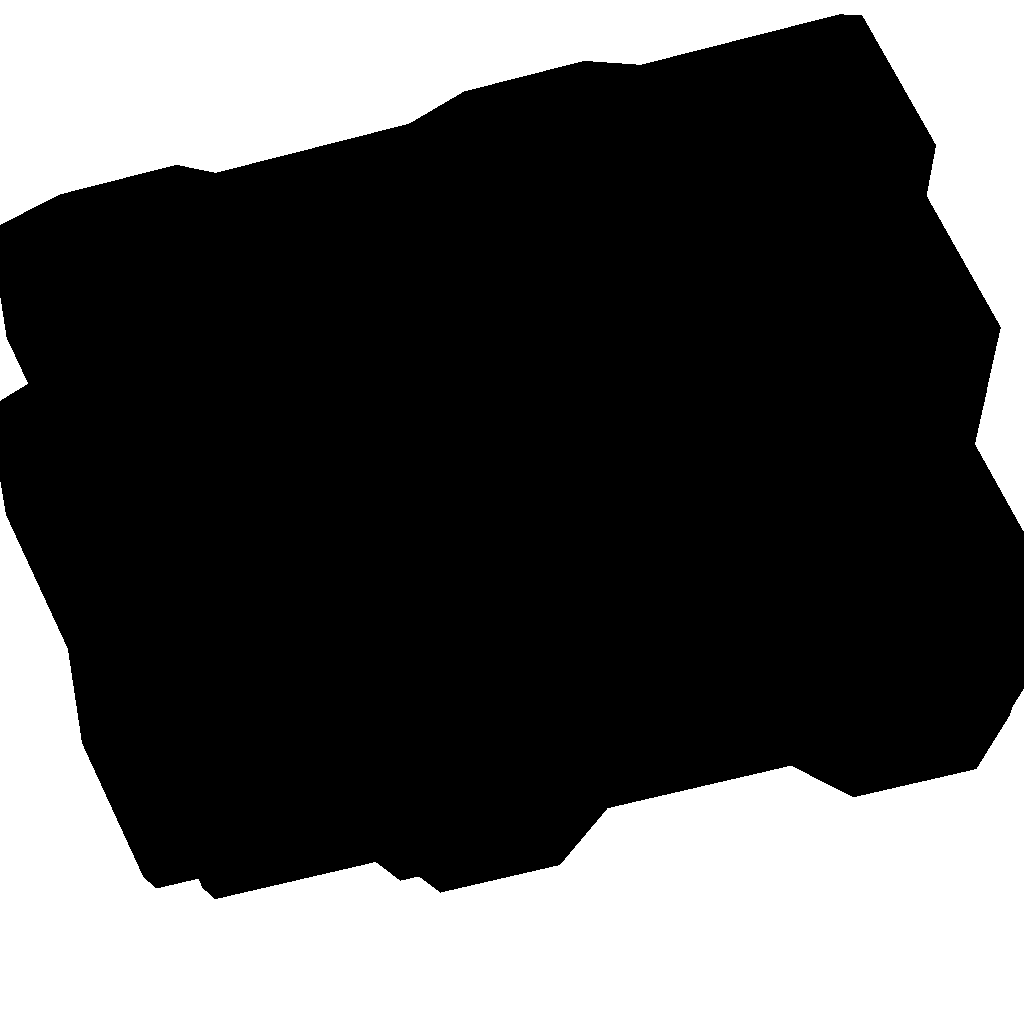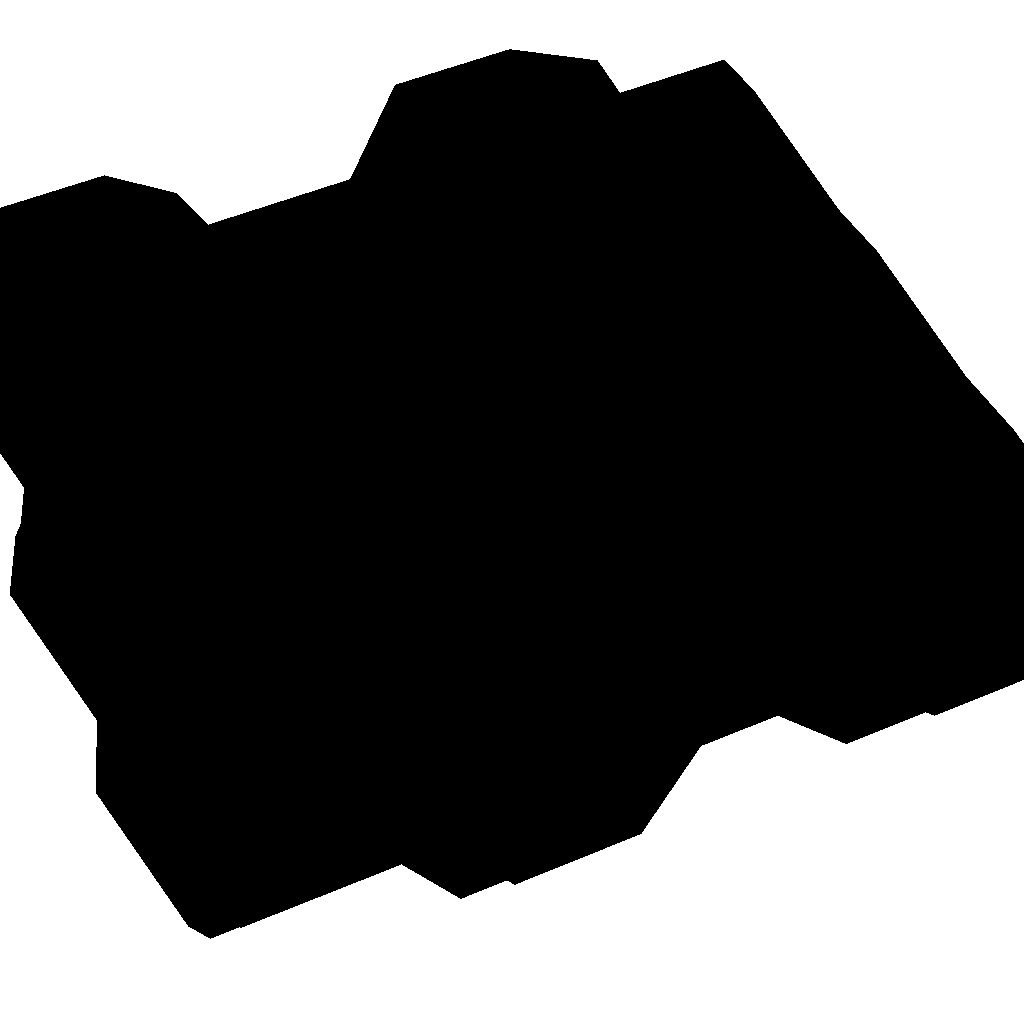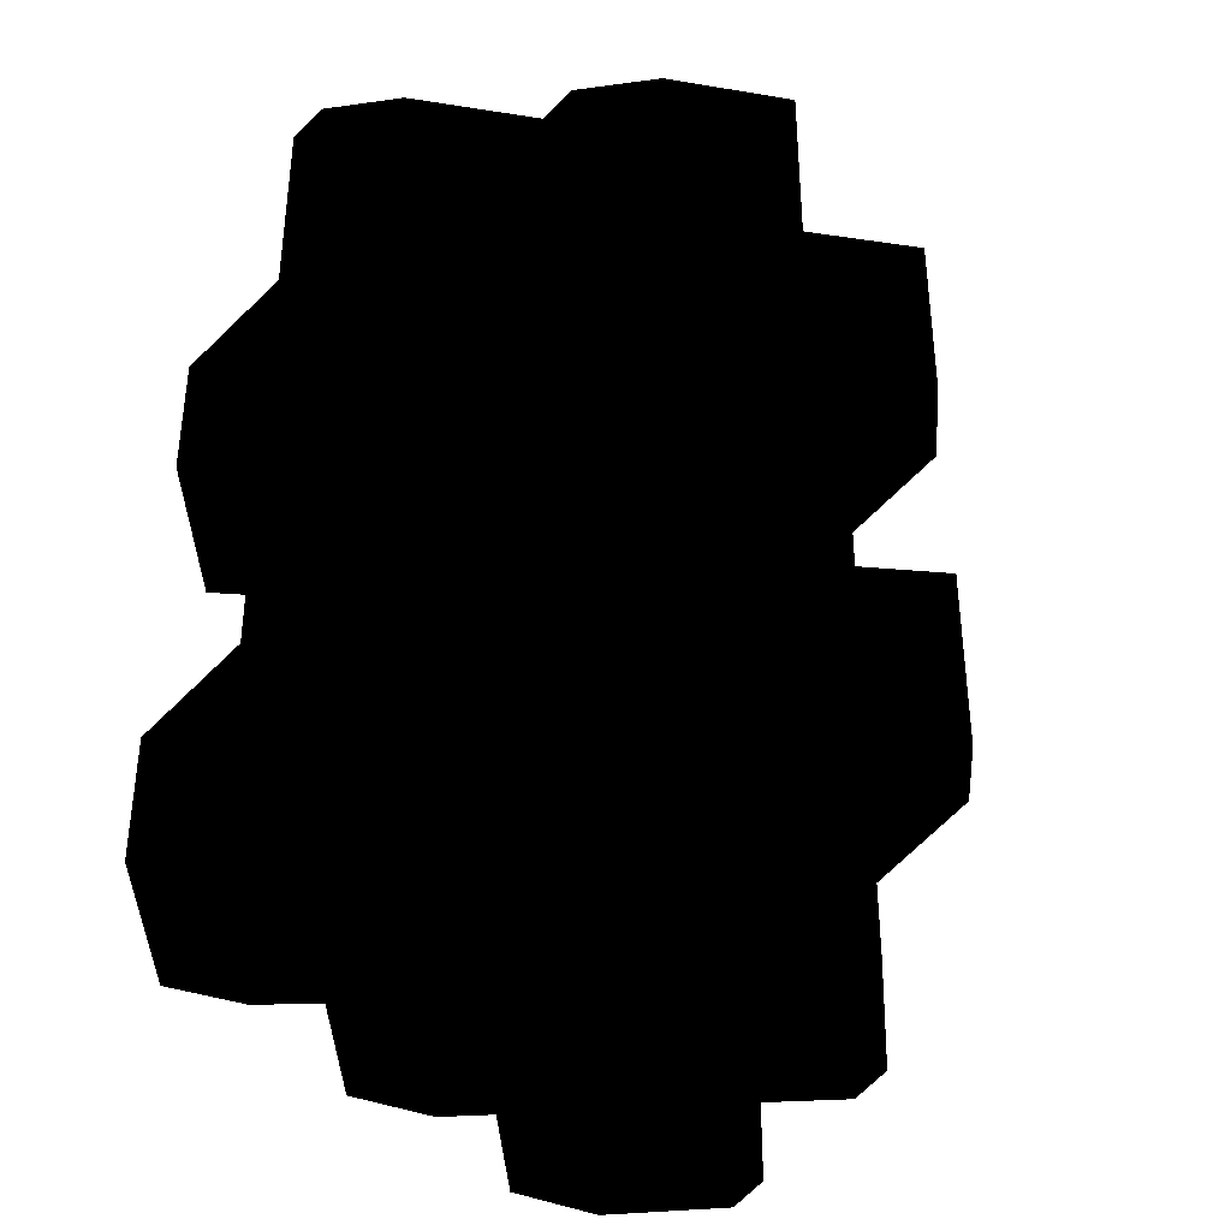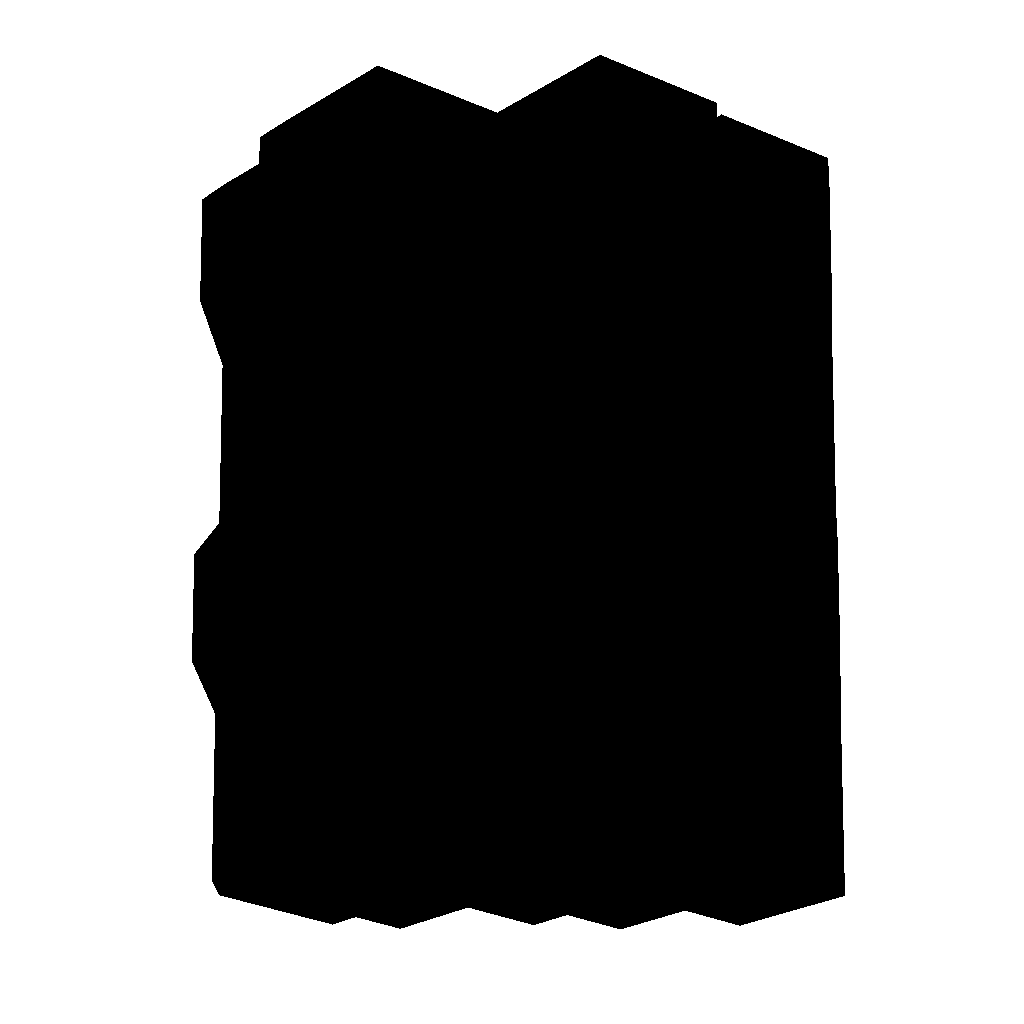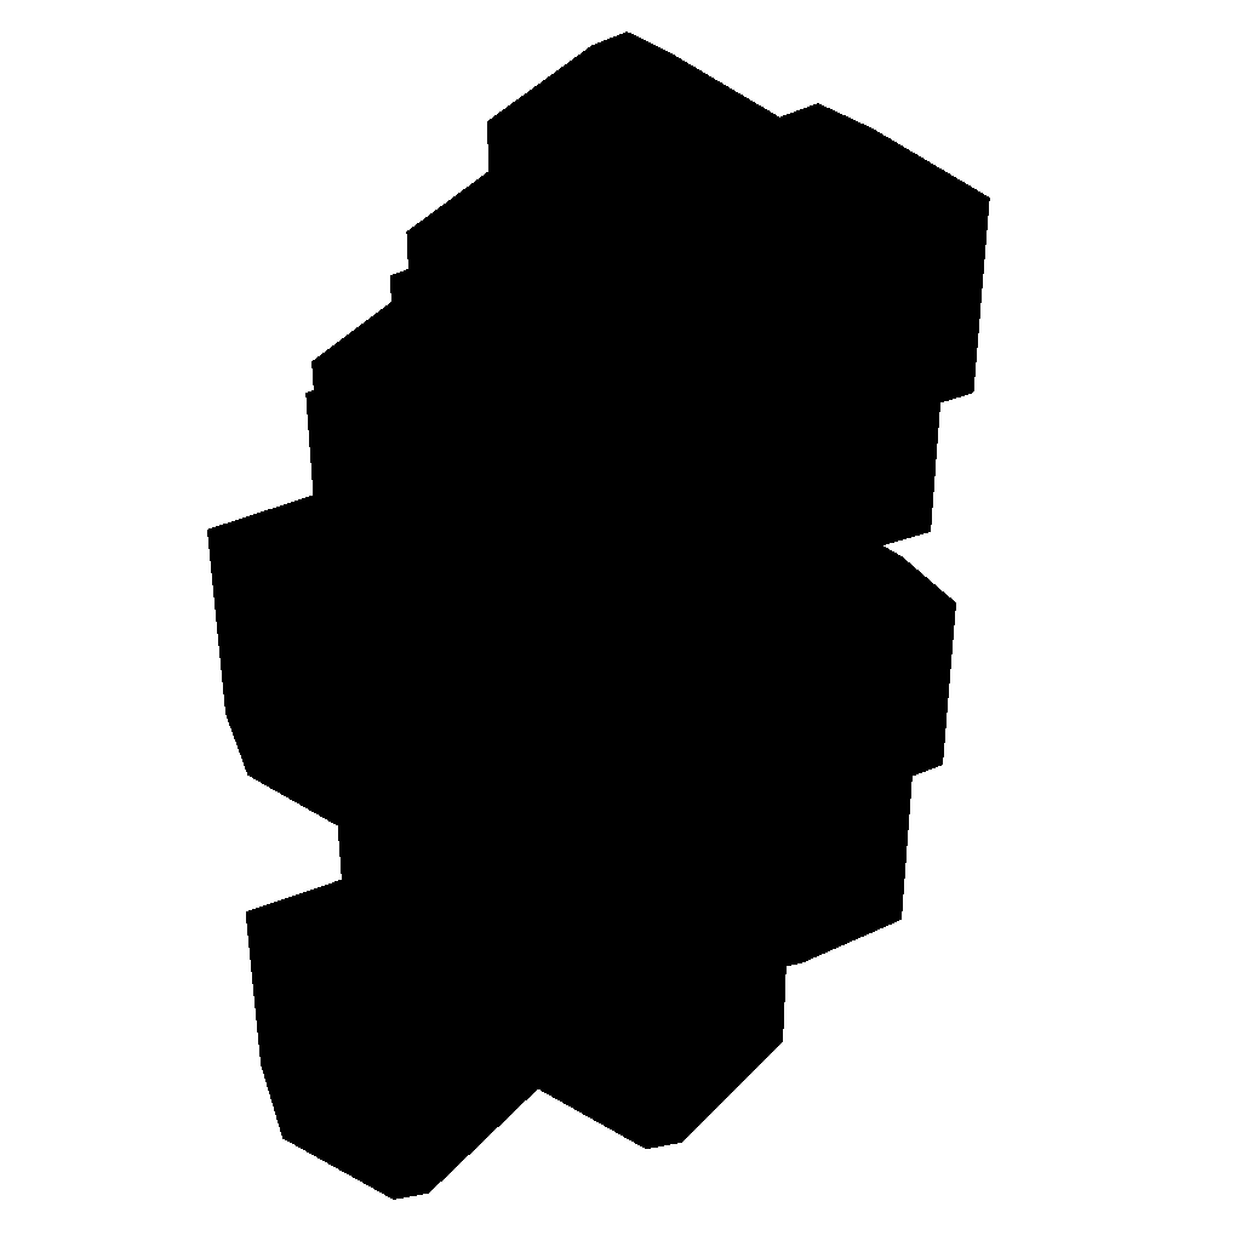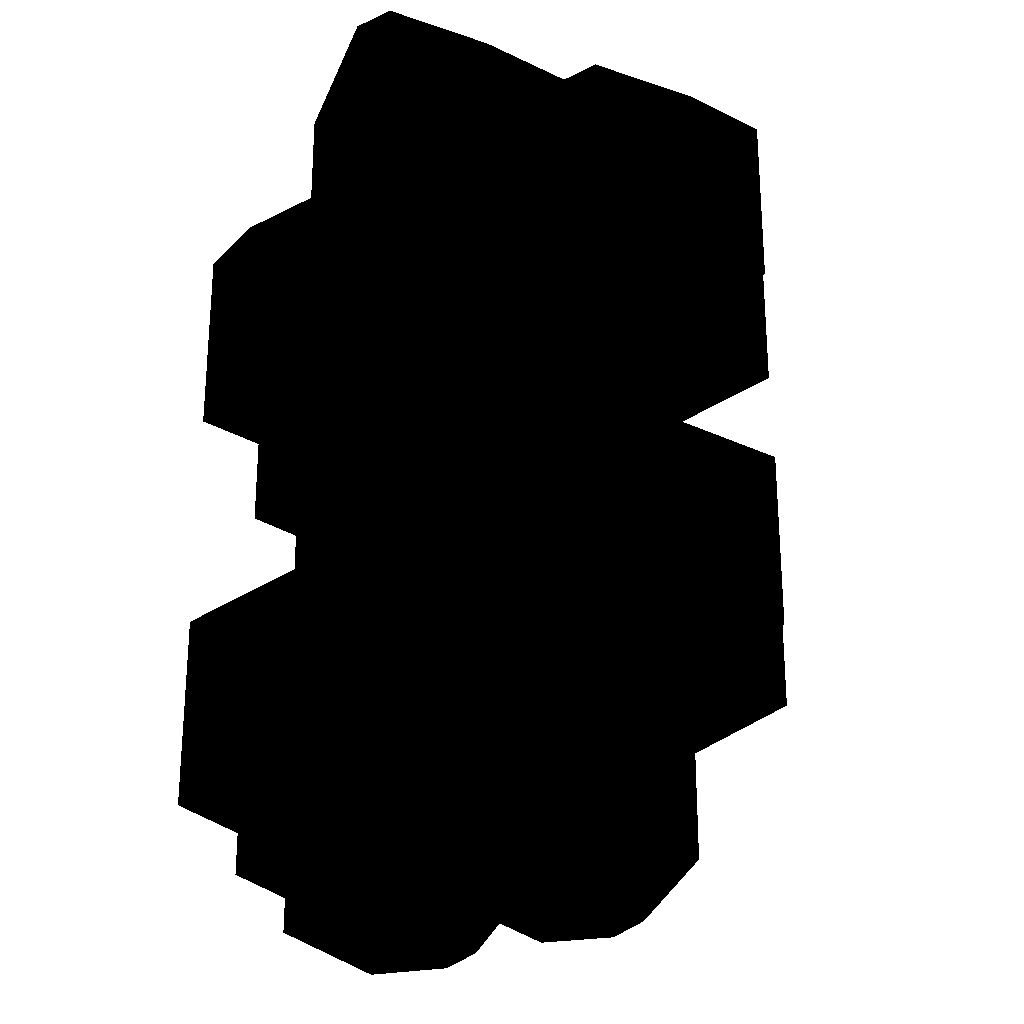
<metadata>
{"format":"obj","ext":"obj","renderer":"f3d","projection":"perspective","resolution":1024,"background":"white","views":[{"elev":-71.4,"azim":-75.7,"up":"+Y"},{"elev":51.2,"azim":-114.9,"up":"+Y"},{"elev":-37.5,"azim":-54.4,"up":"+Z"},{"elev":-9.2,"azim":7.7,"up":"+Z"},{"elev":34.1,"azim":-75.5,"up":"+Z"},{"elev":-25.2,"azim":-83.1,"up":"+Z"}]}
</metadata>
<code>
v -1 -1.033 1.046
v -0.5 -0.889 0.1804
v -0.5 -0.889 0.6856
v 0 -0.6003 0.03608
v 0.5 -0.889 -1.552
v 0.5 -0.889 -1.046
v -1 -1.033 1.552
v 1 -0.456 -0.03608
v -1 0.6987 -0.1804
v -1 1.132 0.03608
v 0.5 -0.1673 -1.912
v -1 -0.02296 0.1804
v -1 -0.6003 0.8299
v -1 -0.02296 0.6856
v -1.5 -0.1673 1.046
v -1 -0.456 0.9021
v 0 -0.6003 0.8299
v 1 -0.02296 0.1804
v 0.5 -0.1673 -0.6856
v 0 0.6987 -0.6856
v -0.5 -0.1673 -0.1804
v 0.5 -0.1673 -0.1804
v 0 -0.456 -0.03608
v 1.5 0.8431 0.6856
v -0.5 -0.1673 -0.6856
v 0 -0.02296 -1.046
v 0 -0.02296 -1.552
v 0 -0.456 -0.8299
v 0 -0.6003 -0.9021
v 0.5 -0.889 0.1804
v 0.5 -0.889 0.6856
v 1 -0.6003 0.03608
v 1 0.6987 -1.912
v 0.5 0.41 -1.768
v 0.5 0.41 -0.8299
v 0.5 0.2657 -1.696
v 0.5 0.2657 -0.9021
v -0.5 -0.889 1.912
v 0 0.6987 -1.912
v -0.5 0.8431 0.1804
v 0 0.6987 -0.1804
v 0 -0.02296 0.1804
v -0.5 0.8431 0.6856
v -0.5 0.41 -0.03608
v -0.5 0.2657 0.03608
v 0.5 0.2657 0.03608
v 0.5 0.41 -0.03608
v -1.5 0.8431 0.1804
v -1.5 0.41 -0.03608
v -1.5 0.2657 0.03608
v -1.5 0.2657 0.8299
v 1.5 0.8431 0.1804
v 1 0.6987 -0.6856
v 1 0.6987 -0.1804
v 0.5 0.8431 0.1804
v 1 1.132 0.03608
v 0 1.132 0.03608
v 0.5 -0.889 1.912
v 0 -0.6003 1.768
v 1 -0.6003 1.768
v 1 -0.6003 0.8299
v -1.5 -0.1673 -0.1804
v -1 -0.456 -0.03608
v -1 -0.6003 0.03608
v -1.5 -0.1673 1.552
v -1 -0.02296 1.912
v -1 -0.6003 1.768
v -1 -0.456 1.696
v -1.5 0.2657 1.768
v 0 -1.033 -0.1804
v 0 -1.033 -0.6856
v 0 -1.033 1.046
v 0 -1.033 1.552
v -0.5 -1.322 0.9021
v -0.5 -1.322 1.696
v -1 0.6987 1.046
v -1.5 0.8431 0.6856
v -1 0.6987 1.552
v -1 1.132 0.8299
v -1.5 0.41 0.9021
v -1.5 0.41 1.696
v 1.5 0.8431 -1.552
v 1.5 0.8431 -1.046
v 1.5 0.41 -1.768
v 0.5 0.8431 -1.552
v 0.5 0.8431 -1.046
v 0 1.132 -1.696
v 0 1.132 -0.9021
v 1 1.132 -1.696
v 1 1.132 -0.9021
v -1.5 0.8431 -1.552
v -0.5 0.8431 -1.552
v -1 0.6987 -0.6856
v -1.5 0.8431 -1.046
v -0.5 0.8431 -1.046
v -0.5 0.2657 -0.9021
v -1.5 0.41 -0.8299
v -0.5 0.41 -0.8299
v -1 1.132 -0.9021
v -1 1.132 -1.696
v -0.5 -0.1673 1.046
v 0 -0.02296 0.6856
v -0.5 -0.1673 1.552
v -0.5 0.2657 0.8299
v -0.5 0.41 0.9021
v 0 -0.456 1.696
v 0 -0.456 0.9021
v 0 -0.02296 1.912
v -0.5 0.2657 1.768
v -0.5 0.41 1.696
v 1 -1.033 1.552
v 1 -1.033 1.046
v 0.5 -1.322 1.696
v 0.5 -1.322 0.9021
v 0 -0.456 -1.768
v 0 -0.6003 -1.696
v -0.5 -0.889 -1.046
v -0.5 -0.889 -1.552
v 1 -1.033 -0.1804
v 1 -1.033 -0.6856
v 0.5 -1.322 -0.8299
v 0.5 -1.322 -0.03608
v 1 -0.02296 -1.046
v 1 -0.02296 -1.552
v 1 -0.456 -0.8299
v 1 -0.6003 -0.9021
v 1 -0.6003 -1.696
v 1 -0.456 -1.768
v 1.5 0.2657 -1.696
v 1.5 -0.1673 -0.1804
v 1.5 -0.1673 -0.6856
v 1.5 0.2657 0.03608
v 1.5 0.2657 -0.9021
v 1.5 0.41 -0.03608
v 1.5 0.41 -0.8299
v -1 0.6987 -1.912
v -0.5 -0.1673 -1.912
v -1.5 0.41 -1.768
v -0.5 0.41 -1.768
v -0.5 0.2657 -1.696
v 0.5 -0.1673 1.046
v 0.5 -0.1673 1.552
v 1.5 -0.1673 1.046
v 1.5 -0.1673 1.552
v 1 -0.02296 0.6856
v 1 -0.02296 1.912
v 1.5 0.41 0.9021
v 1.5 0.41 1.696
v 0.5 0.2657 0.8299
v 0.5 0.2657 1.768
v 1.5 0.2657 0.8299
v 1.5 0.2657 1.768
v 1 -0.456 0.9021
v 1 -0.456 1.696
v -1 -0.02296 -1.552
v -1 -0.02296 -1.046
v -1.5 -0.1673 -0.6856
v -1 -0.6003 -1.696
v -1 -0.6003 -0.9021
v -1 -0.456 -1.768
v -1 -0.456 -0.8299
v -1.5 0.2657 -0.9021
v -1.5 0.2657 -1.696
v -1 -1.033 -0.1804
v -1 -1.033 -0.6856
v -0.5 -1.322 -0.03608
v -0.5 -1.322 -0.8299
v 1 0.6987 1.046
v 0.5 0.8431 0.6856
v 1 0.6987 1.552
v 0 0.6987 1.046
v 0 0.6987 1.552
v 1 1.132 0.8299
v 0 1.132 0.8299
v 0.5 0.41 1.696
v 0.5 0.41 0.9021
f 12 14 51 50
f 50 62 63 12
f 13 16 14 12 63 64
f 15 51 14 16
f 16 13 1 7 67 68
f 65 15 16 68
f 51 15 65 69 81 80
f 34 85 89 33
f 85 34 39 87
f 86 88 20 35
f 41 47 35 20
f 90 86 35 53
f 54 53 35 47
f 41 57 55 47
f 55 56 54 47
f 82 84 33 89
f 10 40 44 9
f 9 44 98 93
f 20 88 95 98
f 99 93 98 95
f 98 44 41 20
f 41 44 40 57
f 46 22 19 37 35 47 46 22 19 37 35 47
f 37 35 20 98 96 26 37 35 20 98 96 26
f 37 26 28 19 37 26 28 19
f 28 23 22 19 28 23 22 19
f 96 25 28 26 96 25 28 26
f 28 25 21 23 28 25 21 23
f 44 45 21 25 96 98 44 45 21 25 96 98
f 23 22 46 42 23 22 46 42
f 23 42 45 21 23 42 45 21
f 47 41 44 45 42 46 47 41 44 45 42 46
f 13 3 74 1
f 3 17 107 101 16 13 3 17 107 101 16 13
f 1 74 75 7
f 72 73 75 74
f 72 74 3 17
f 106 59 73 72 17 107 106 59 73 72 17 107
f 38 67 7 75
f 16 68 103 101 16 68 103 101
f 106 103 68 67 38 59
f 75 73 59 38
f 103 106 107 101 103 106 107 101
f 13 64 2 3
f 3 2 4 17
f 17 4 23 42 102 107 17 4 23 42 102 107
f 4 23 21 63 64 2 4 23 21 63 64 2
f 12 14 104 45 12 14 104 45
f 63 21 45 12 63 21 45 12
f 101 104 14 16 101 104 14 16
f 42 45 104 102 42 45 104 102
f 102 104 101 107 102 104 101 107
f 80 77 48 49 50 51
f 10 9 49 48
f 44 9 49 50 12 45 44 9 49 50 12 45
f 43 40 10 79
f 48 77 79 10
f 14 104 105 76 80 51 14 104 105 76 80 51
f 105 104 45 44 40 43 105 104 45 44 40 43
f 76 79 77 80
f 76 105 43 79
f 93 99 94 97
f 93 97 49 9
f 80 81 78 76
f 68 66 69 65
f 103 109 66 68
f 104 105 110 109 103 101 104 105 110 109 103 101
f 76 78 110 105
f 81 69 66 109 110 78
f 11 36 124 128
f 129 124 36 34 33 84
f 125 126 127 128 124 123
f 29 6 126 125 19 28 29 6 126 125 19 28
f 126 6 5 127
f 5 6 29 116
f 115 11 128 127 5 116
f 27 26 28 29 116 115 27 26 28 29 116 115
f 125 123 37 19 125 123 37 19
f 27 36 11 115
f 124 36 37 123 124 36 37 123
f 26 37 36 27 26 37 36 27
f 6 126 120 121
f 120 126 125 8 32 119
f 122 30 4 70
f 4 30 32 8 22 23 4 30 32 8 22 23
f 23 4 70 71 29 28 23 4 70 71 29 28
f 29 6 121 71
f 8 125 19 22 8 125 19 22
f 30 122 119 32
f 122 121 120 119
f 121 122 70 71
f 135 134 132 130 131 133
f 83 135 133 129 84 82
f 125 131 130 8
f 123 124 129 133
f 131 125 123 133
f 132 18 8 130
f 8 18 46 22 8 18 46 22
f 47 46 18 132 134 54 47 46 18 132 134 54
f 37 123 133 135 53 35 37 123 133 135 53 35
f 135 53 54 134
f 134 54 56 52
f 53 135 83 90
f 35 37 36 34 85 86 35 37 36 34 85 86
f 90 89 85 86
f 90 83 82 89
f 139 92 87 39
f 136 100 92 139
f 138 91 100 136
f 34 36 27 140 139 39
f 137 140 27 115
f 86 85 87 88
f 88 87 92 95
f 140 139 92 95 98 96 140 139 92 95 98 96
f 96 26 27 140 96 26 27 140
f 151 147 148 152 144 143
f 72 17 31 114
f 17 31 61 153 141 107 17 31 61 153 141 107
f 114 31 61 112
f 60 111 112 61 153 154
f 58 60 154 142 106 59
f 73 113 58 59
f 111 60 58 113
f 112 111 113 114
f 114 113 73 72
f 107 106 142 141 107 106 142 141
f 141 142 154 153 141 142 154 153
f 30 31 17 4
f 153 61 32 8 18 145
f 149 145 18 46 149 145 18 46
f 46 42 102 149 46 42 102 149
f 30 32 61 31
f 149 102 107 141 149 102 107 141
f 145 149 141 153 145 149 141 153
f 132 151 145 18
f 143 153 145 151
f 143 144 154 153
f 144 152 146 154
f 134 52 24 147 151 132
f 109 103 106 108
f 150 108 106 142
f 146 150 142 154
f 156 155 160 158 159 161
f 162 163 155 156
f 161 157 162 156
f 161 25 96 156 161 25 96 156
f 25 161 159 117 29 28 25 161 159 117 29 28
f 156 96 140 155 156 96 140 155
f 116 29 117 118
f 158 160 137 115 116 118
f 137 160 155 140
f 159 158 118 117
f 140 155 163 138 136 139
f 162 97 94 91 138 163
f 99 100 91 94
f 92 100 99 95
f 93 97 162 156 96 98 93 97 162 156 96 98
f 157 62 50 49 97 162
f 157 161 63 62
f 21 25 161 63 21 25 161 63
f 166 2 64 164
f 64 63 161 159 165 164
f 166 70 4 2
f 29 71 167 117
f 167 71 70 166
f 166 164 165 167
f 165 159 117 167
f 168 176 175 170
f 176 168 173 169
f 171 176 169 174
f 172 175 176 171
f 151 147 168 176 149 145 151 147 168 176 149 145
f 147 168 170 148
f 175 150 146 152 148 170
f 149 176 175 150 142 141 149 176 175 150 142 141
f 169 176 149 46 47 55 169 176 149 46 47 55
f 56 173 24 52
f 173 168 147 24
f 169 173 56 55
f 57 40 43 174
f 57 174 169 55
f 174 43 105 171
f 104 102 149 176 171 105 104 102 149 176 171 105
f 171 105 110 172
f 108 150 175 172 110 109

</code>
